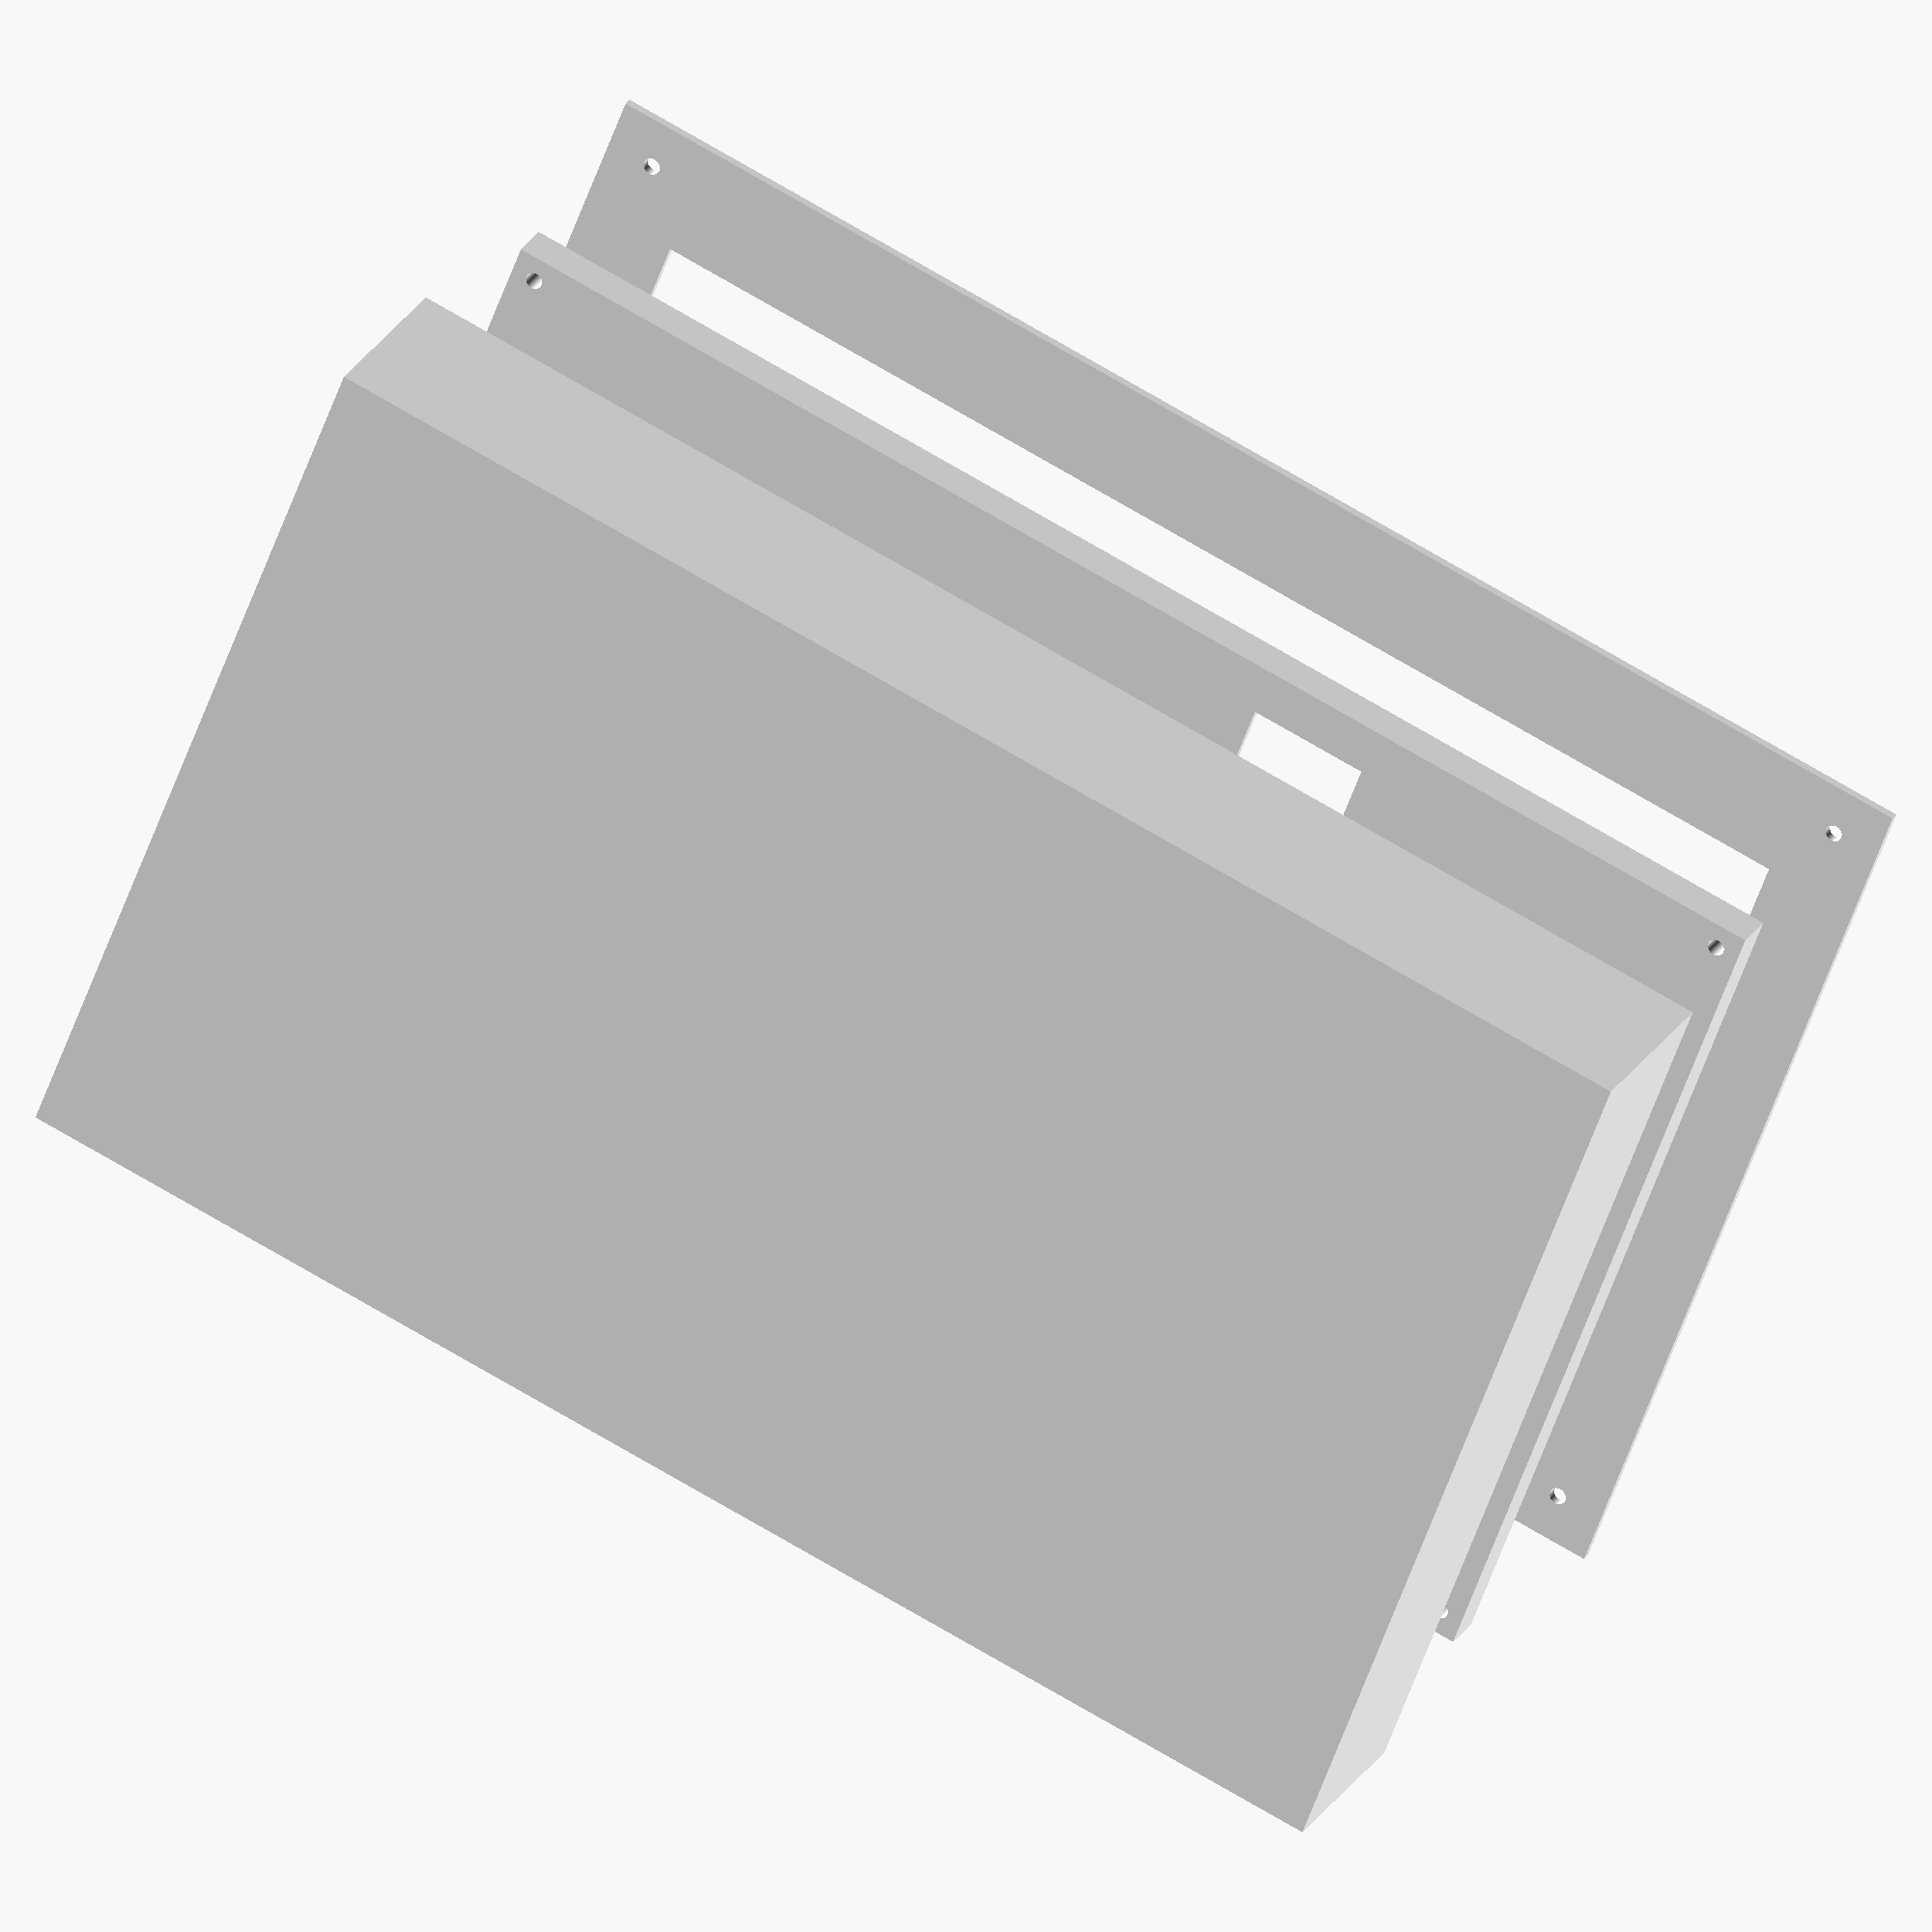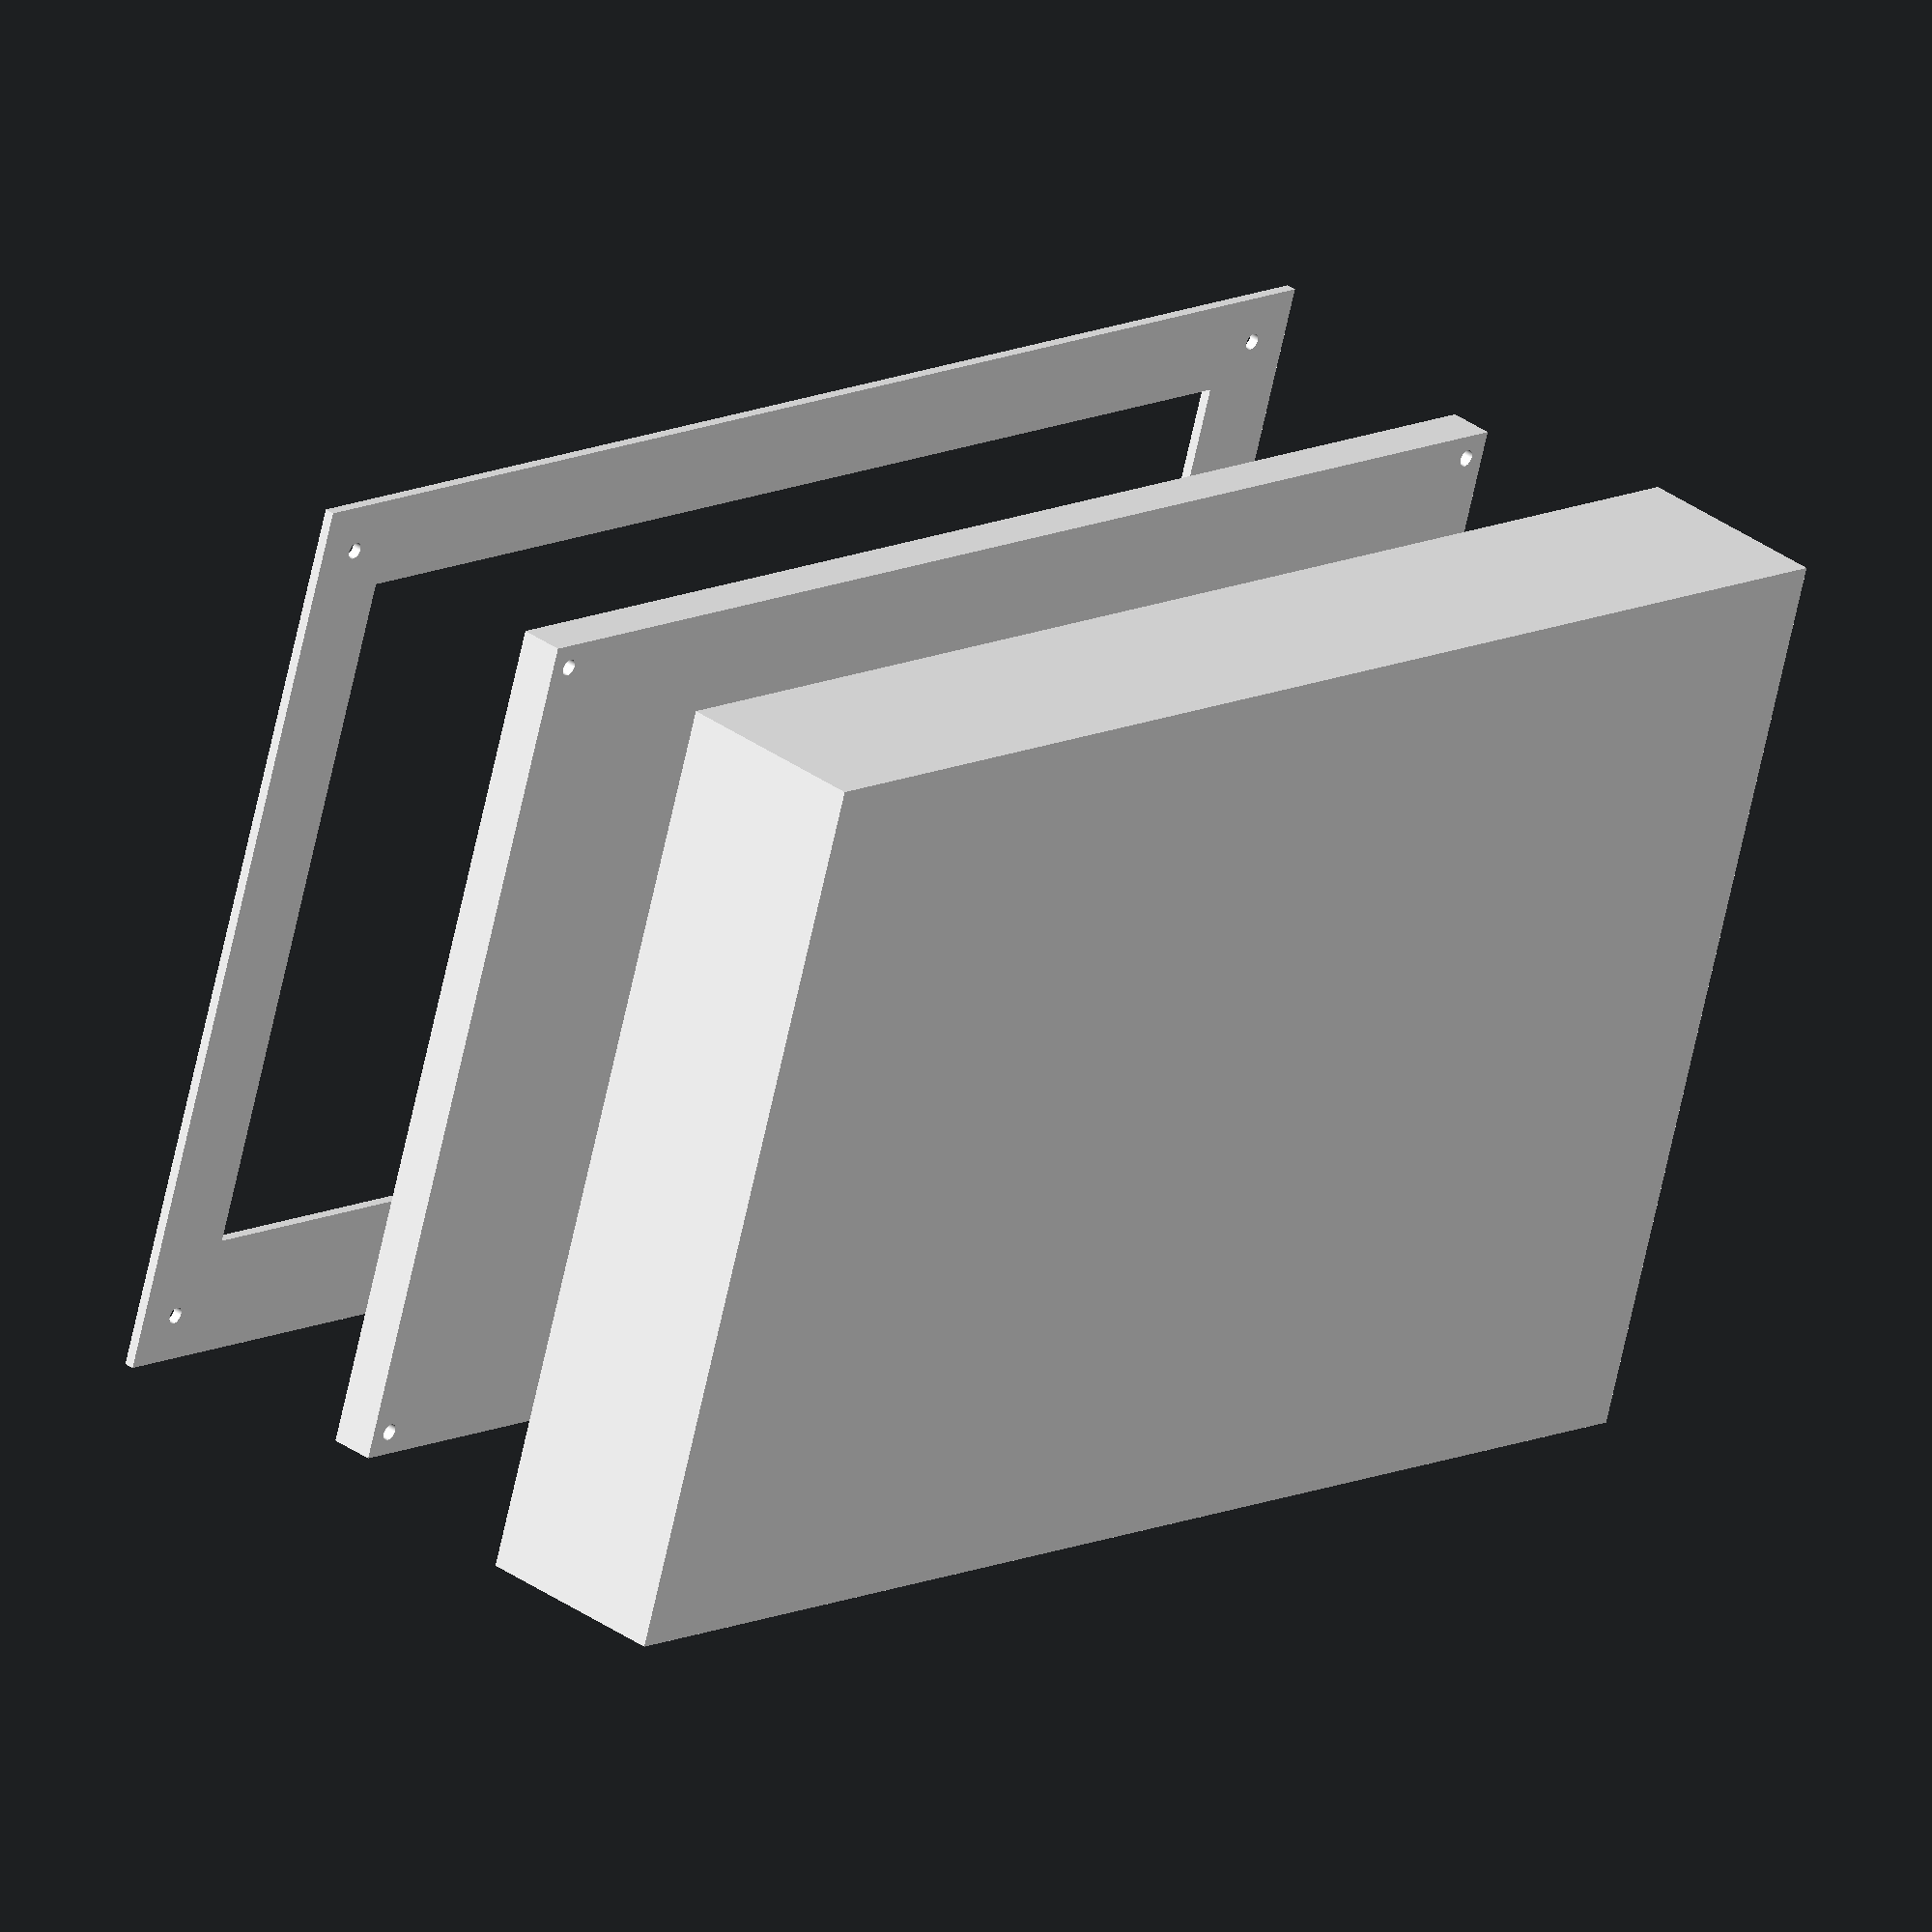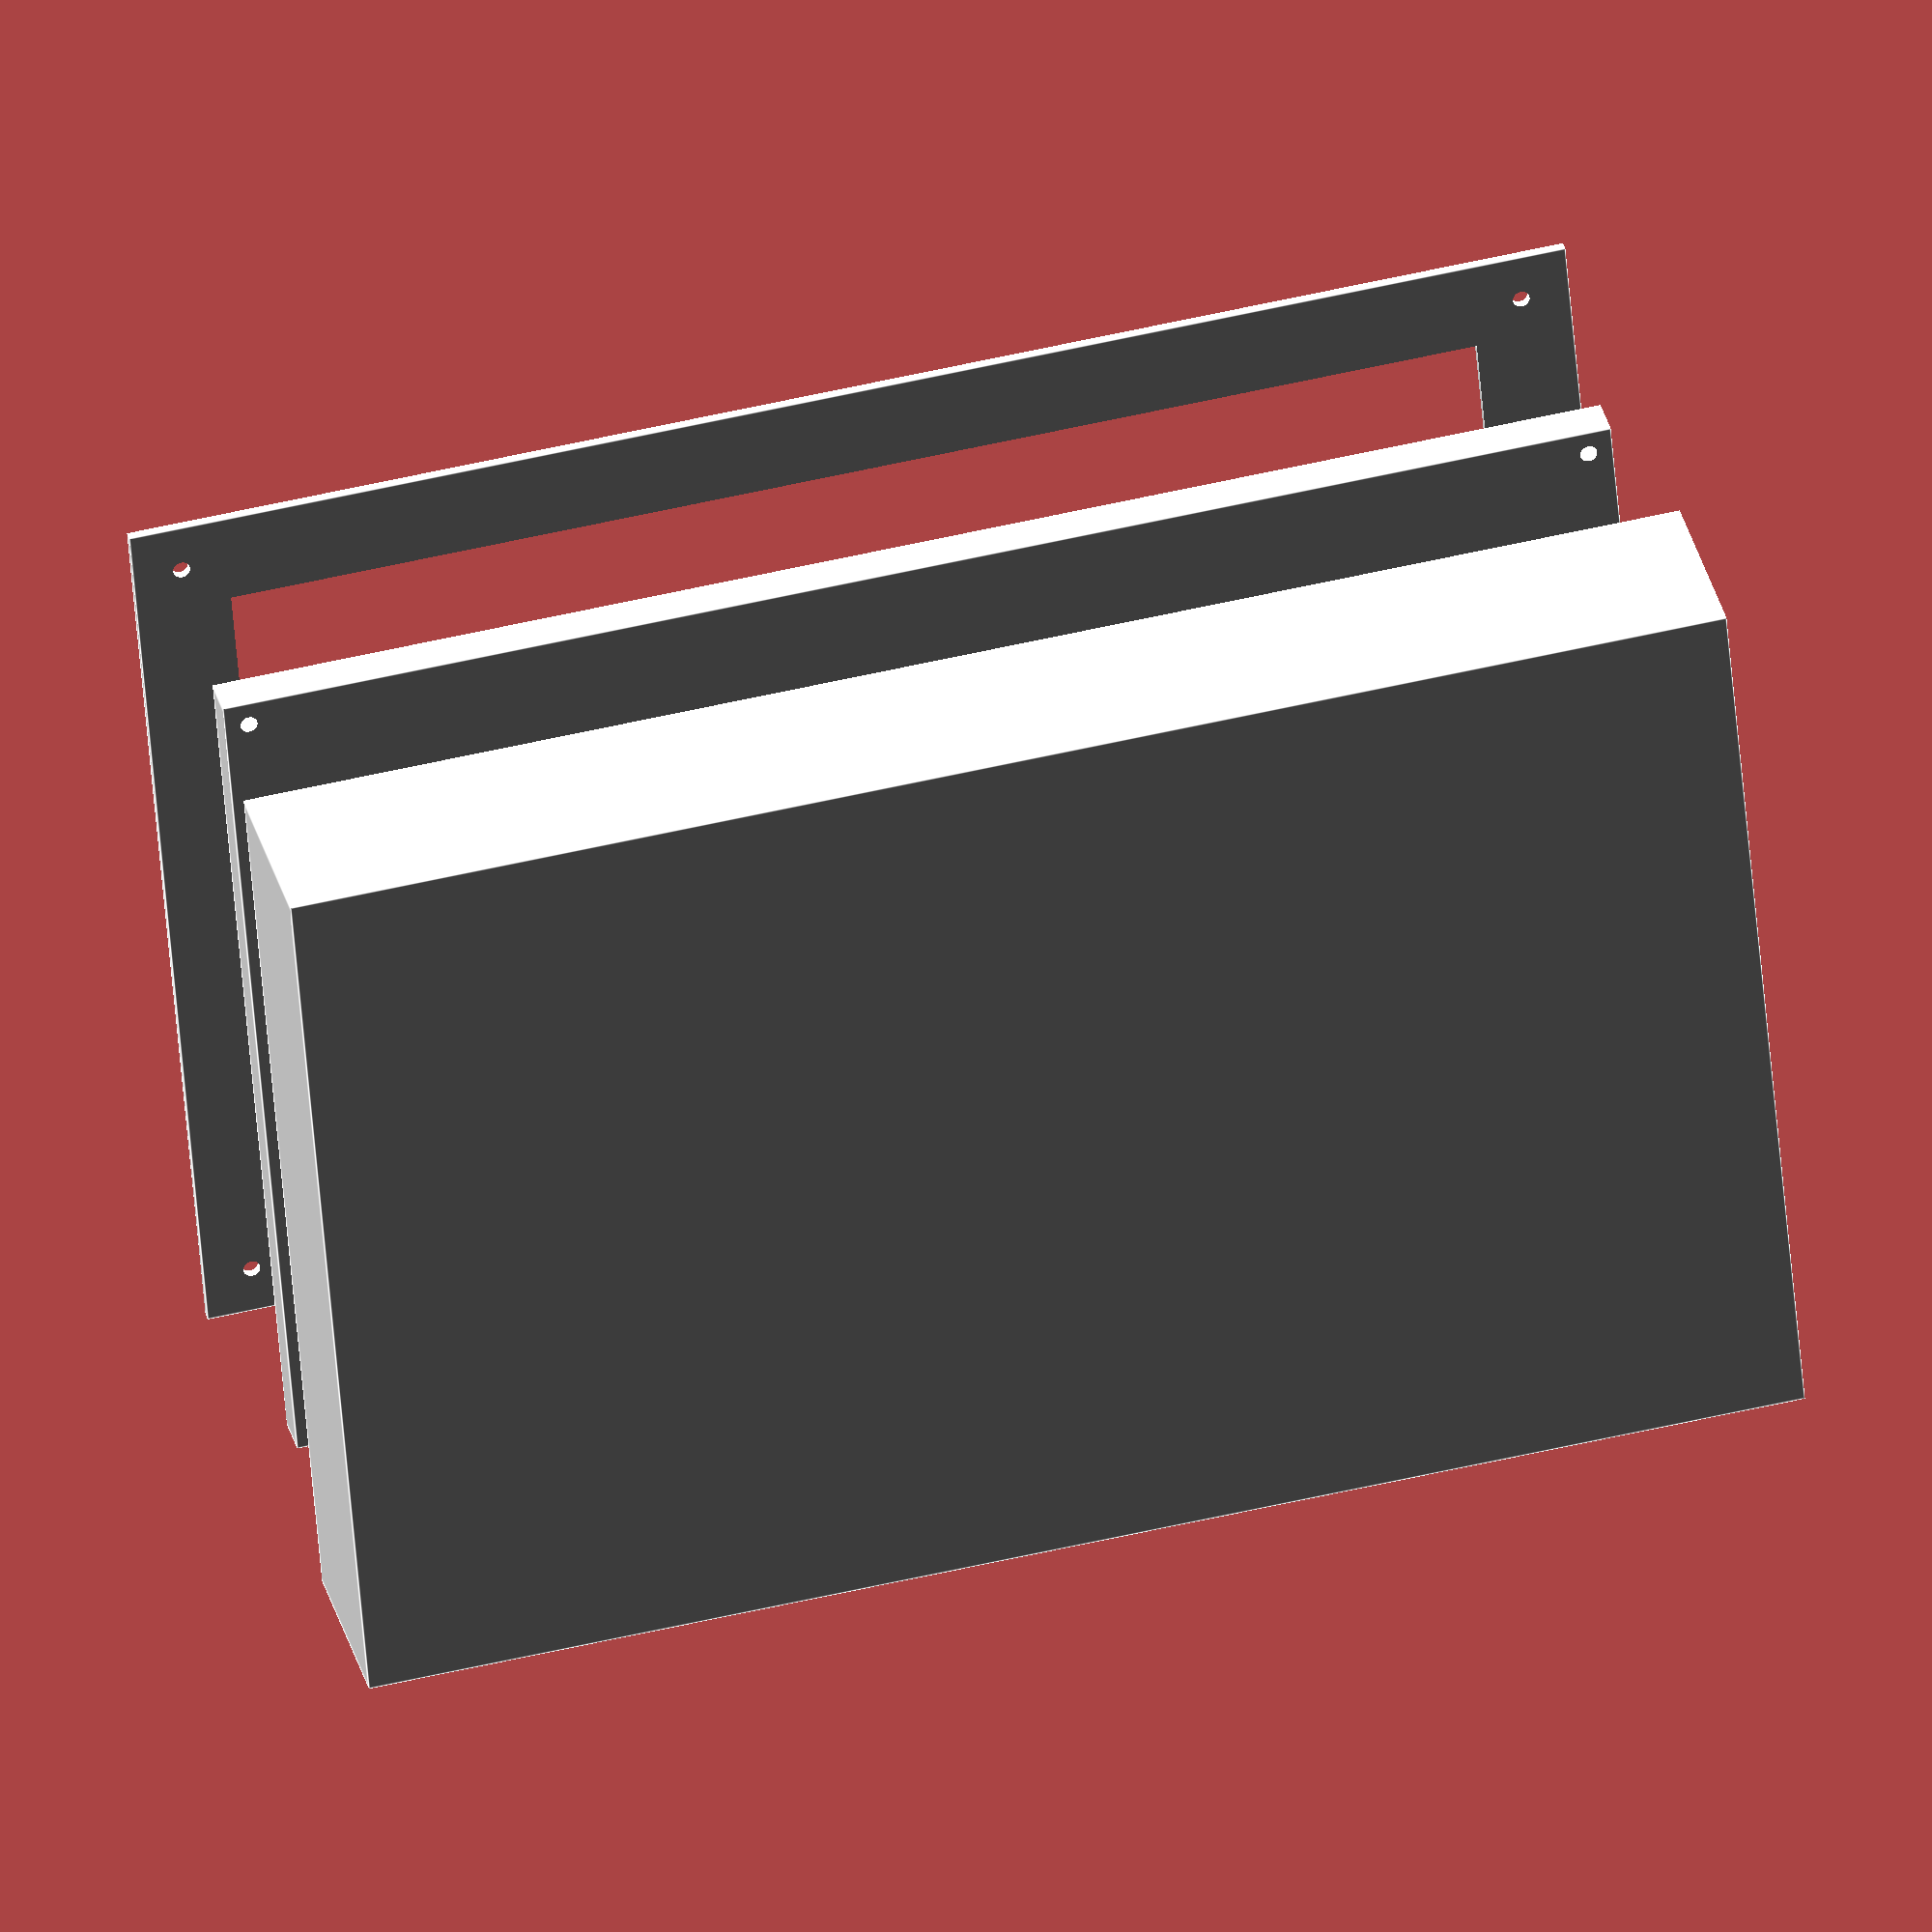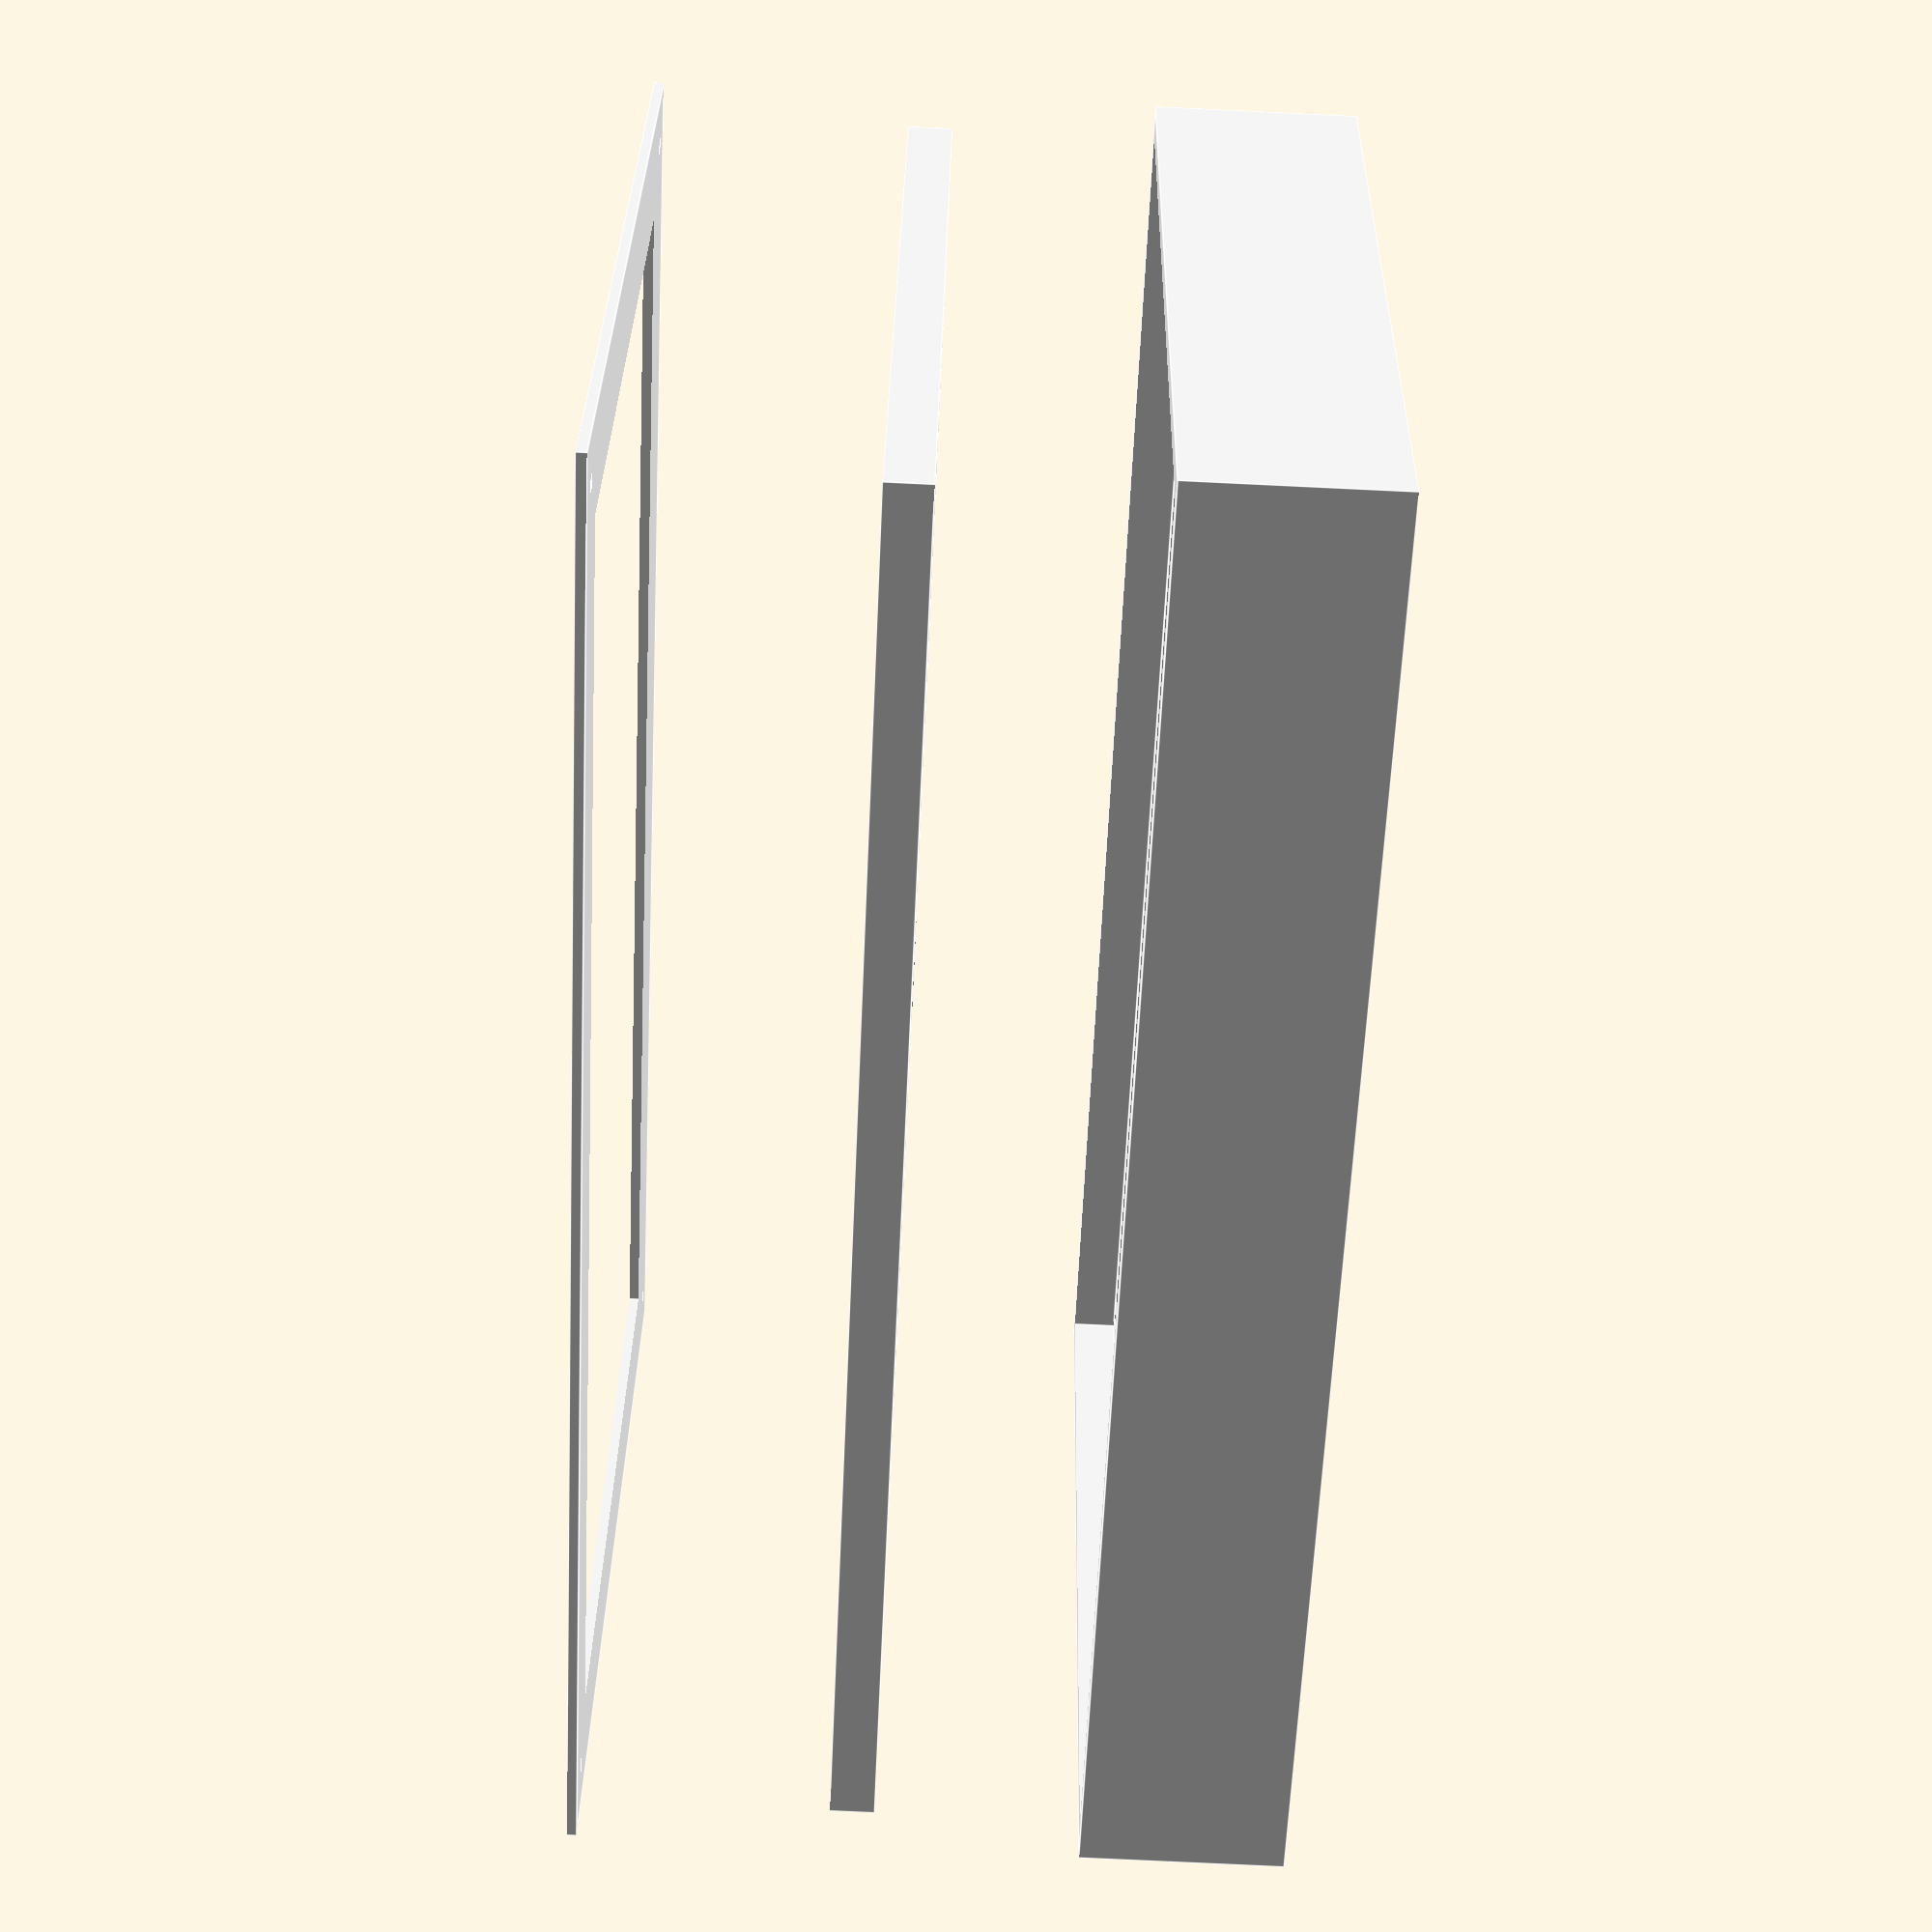
<openscad>
// MediaCow Touch 2 - CTCL 2021-2024
// Purpose: Case design
// Created: July 7, 2024
// Modified: July 30, 2024

// Units - mm
// X - Width
// Y - Length
// Z - Height

// Accepted values:
// "base" - Everything else
// "lcdmount" - Display mount
// "lcdcover" - Display cover layer
// "all" - Show everything
// "allexp" - Show everything, exploded view
show = "allexp";
// Show components - true/false
comp = false;

// Dimensions
// 5mm for display, 2mm double-sided tape
lcd_dims = [268, 160, 5 + 2];
// Distance between connector middle and the outer right side of the display
lcd_conn_from_right = 114;
// Distances between the outer dimension of the lens to the LCD active area
lcd_aa_dist_right = 4.5;
lcd_aa_dist_left = 5;
lcd_aa_dist_bottom = 10;
lcd_aa_dist_top = 4;

case_bottom_height = 2;
// Distance between the case bottom layer and the bottom of the display mount
case_internal_height = 30;

// Walls that the display mount rests on
case_inner_wall_width = 5;

// Outer structural wall of the case
// WARNING: This variable changes the size of the case
case_outer_wall_width = 5;
// Size of the posts that the display mount bolts to. 
// WARNING: This variable changes the size of the case and LCD mount
case_post_size = 10;

disp_edge_width = case_post_size;
disp_cover_height = 2;
disp_base_height = 2;
disp_conn_cutout_width = 25;
disp_conn_cutout_length = 50;

// PCB parameters
pcb_width = 160;
pcb_length = 160;
pcb_thickness = 1;

// Standoff parameters
// length of both sides
standoff_base_size = 10;
standoff_height = 3;
standoff_nut_od = 4.5;

// Bolt diameter + tolerance
bolt_dia = 3 + 0.5;

// == Variable Assignment Section ==
// Height of the mount part
lcd_mount_height = disp_base_height + lcd_dims[2];

box_height = case_bottom_height + case_internal_height + lcd_mount_height;
box_width = lcd_dims[0] + (case_post_size * 2) + (case_outer_wall_width * 2);
box_length = lcd_dims[1] + (case_post_size * 2) + (case_outer_wall_width * 2);

// Total size of the case
box_dims = [box_width, box_length, box_height];
// Size of the inside part of the box without display rest walls
box_total_inner_size = [lcd_dims[0] + (case_post_size * 2), lcd_dims[1] + (case_post_size * 2), box_height];
// Size of the inside part of the box with display rest walls
// No wall right due to IO
box_inner_size = [lcd_dims[0] + ((case_post_size * 2) - case_inner_wall_width), lcd_dims[1] + ((case_post_size * 2) - (case_inner_wall_width * 2)), box_height];

// 3D size of posts
post_dims = [case_post_size, case_post_size, case_internal_height];

// Case bolt center locations
case_bolt_centers = [
    [case_outer_wall_width, case_outer_wall_width, case_bottom_height] + [(standoff_base_size / 2), (standoff_base_size / 2), post_dims[2] - standoff_nut_od],
    [case_outer_wall_width + box_total_inner_size[0] - case_post_size, case_outer_wall_width, case_bottom_height] + [(standoff_base_size / 2), (standoff_base_size / 2), post_dims[2] - standoff_nut_od],
    [case_outer_wall_width, case_outer_wall_width + box_total_inner_size[1] - case_post_size, case_bottom_height] + [(standoff_base_size / 2), (standoff_base_size / 2), post_dims[2] - standoff_nut_od],
    [case_outer_wall_width + box_total_inner_size[0] - case_post_size, case_outer_wall_width + box_total_inner_size[1] - case_post_size, case_bottom_height] + [(standoff_base_size / 2), (standoff_base_size / 2), post_dims[2] - standoff_nut_od]
];

// == Object Drawing Section ==
module base() {
    module standoff() {
        translate([0, 0, 0]) {
            difference() {
                cube([standoff_base_size, standoff_base_size, standoff_height]);
                translate([(standoff_base_size / 2), (standoff_base_size / 2), -1]) { 
                    cylinder(r=standoff_nut_od / 2, h=standoff_nut_od + 2, $fn=6);
                }
            }
        }
    }
    difference() {
        union() {
            difference() {
                cube(box_dims);
                // Cutout for internals
                translate([case_outer_wall_width + case_inner_wall_width, case_outer_wall_width + case_inner_wall_width, case_bottom_height]) {
                    cube(box_inner_size);
                }
                // Cutout for display mount
                translate([case_outer_wall_width, case_outer_wall_width, case_bottom_height + case_internal_height]) {
                    cube([lcd_dims[0] + (case_post_size * 2), lcd_dims[1] + (case_post_size * 2), box_height]);
                }
            }
            // With 0 Y = Bottom, 0 X = Left
            // Bottom Left Post
            translate([case_outer_wall_width, case_outer_wall_width, case_bottom_height]) {
                cube(post_dims);
            }
            // Bottom Right Post
            translate([case_outer_wall_width + box_total_inner_size[0] - case_post_size, case_outer_wall_width, case_bottom_height]) {
                cube(post_dims);
            }
            // Top Left Post
            translate([case_outer_wall_width, case_outer_wall_width + box_total_inner_size[1] - case_post_size, case_bottom_height]) {
                cube(post_dims);
            }
            // Top Right Post
            translate([case_outer_wall_width + box_total_inner_size[0] - case_post_size, case_outer_wall_width + box_total_inner_size[1] - case_post_size, case_bottom_height]) {
                cube(post_dims);
            }
        }
        for (pos = case_bolt_centers) {
            translate(pos) {
                cylinder(r=standoff_nut_od / 2, h=standoff_nut_od + 1, $fn=6);
            }
        }
    }
    // PCB standoffs
    translate([box_dims[0] - case_outer_wall_width - pcb_length, case_outer_wall_width + case_post_size, case_bottom_height]) {
        // Bottom Left
        translate([0, 0, 0]) {
            standoff();
        }
        // Bottom Right
        translate([pcb_length - standoff_base_size, 0, 0]) {
            standoff();
        }
        // Top Left
        translate([0, pcb_width - standoff_base_size, 0]) {
            standoff();
        }
        // Top Right
        translate([pcb_length - standoff_base_size, pcb_width - standoff_base_size, 0]) {
            standoff();
        }
        
    } 

    if (comp) {
        color("#009900")
        translate([box_dims[0] - case_outer_wall_width - pcb_length, case_outer_wall_width + case_post_size, case_bottom_height + standoff_height]) 
        cube([pcb_width, pcb_length, pcb_thickness]);
    }
    
    
}

module lcdmount() {
    difference() {
        translate([case_outer_wall_width, case_outer_wall_width, 0]) {
            difference() {
                cube([box_total_inner_size[0], box_total_inner_size[1], lcd_mount_height]);
                translate([case_post_size, case_post_size, disp_base_height]) {
                    // Add 1 to prevent z fighting effects
                    cube(lcd_dims + [0,0,1]);
                }
                conn_cutout_dist = 
                    box_total_inner_size[0] - 
                    case_post_size -
                    (lcd_conn_from_right - (disp_conn_cutout_width / 2));
                
                // Once again add -1 to height for z fighting
                translate([conn_cutout_dist, case_post_size, -1]) {
                    // Connector cutout 
                    cube([disp_conn_cutout_width, disp_conn_cutout_length, disp_base_height + 2]);
                }   
            }
        }
        for (pos = case_bolt_centers) {
            translate([pos[0], pos[1], -1]) {
                cylinder(r = bolt_dia / 2, h = lcd_mount_height + 2, $fn=360);
            }
        }
    }
}

module lcdcover() {
    difference() {
        cube([box_dims[0], box_dims[1], disp_cover_height]);
        cutout_width = box_dims[0] - (case_post_size * 2) - (case_outer_wall_width * 2) - lcd_aa_dist_right - lcd_aa_dist_left;
        cutout_length = box_dims[1] - (case_post_size * 2) - (case_outer_wall_width * 2) - lcd_aa_dist_top - lcd_aa_dist_bottom;
        left_distance = lcd_aa_dist_left + case_post_size + case_outer_wall_width;
        bottom_distance = lcd_aa_dist_bottom + case_post_size + case_outer_wall_width;
        translate([left_distance, bottom_distance, -1]) {
            cube([cutout_width, cutout_length, disp_cover_height + 2]);
        }
        for (pos = case_bolt_centers) {
            translate([pos[0], pos[1], -1]) {
                cylinder(r = bolt_dia / 2, h = lcd_mount_height + 2, $fn=360);
            }
        }
    }
}




if (show == "base") {
    color("#FFFFFF")
    base();
}

if (show == "lcdmount") {
    color("#FFFFFF")
    lcdmount();
}

if (show == "lcdcover") {
    color("#FFFFFF")
    lcdcover();
}

if (show == "all") {
    color("#FFFFFF") {
        base();
        translate([0, 0, case_bottom_height + case_internal_height]) {
            lcdmount();
        }
        translate([0, 0, case_bottom_height + case_internal_height + disp_base_height + lcd_dims[2]]) {
            lcdcover();
        }
    }
}

if (show == "allexp") {
    color("#FFFFFF") {
        base();
        translate([0, 0, case_bottom_height + case_internal_height + 50]) {
            lcdmount();
        }
        translate([0, 0, case_bottom_height + case_internal_height + disp_base_height + lcd_dims[2] + 100]) {
            lcdcover();
        }
    }
}


</openscad>
<views>
elev=334.8 azim=159.1 roll=203.7 proj=o view=wireframe
elev=324.4 azim=341.9 roll=133.1 proj=o view=solid
elev=327.2 azim=4.9 roll=166.7 proj=o view=edges
elev=258.3 azim=17.5 roll=92.7 proj=p view=edges
</views>
